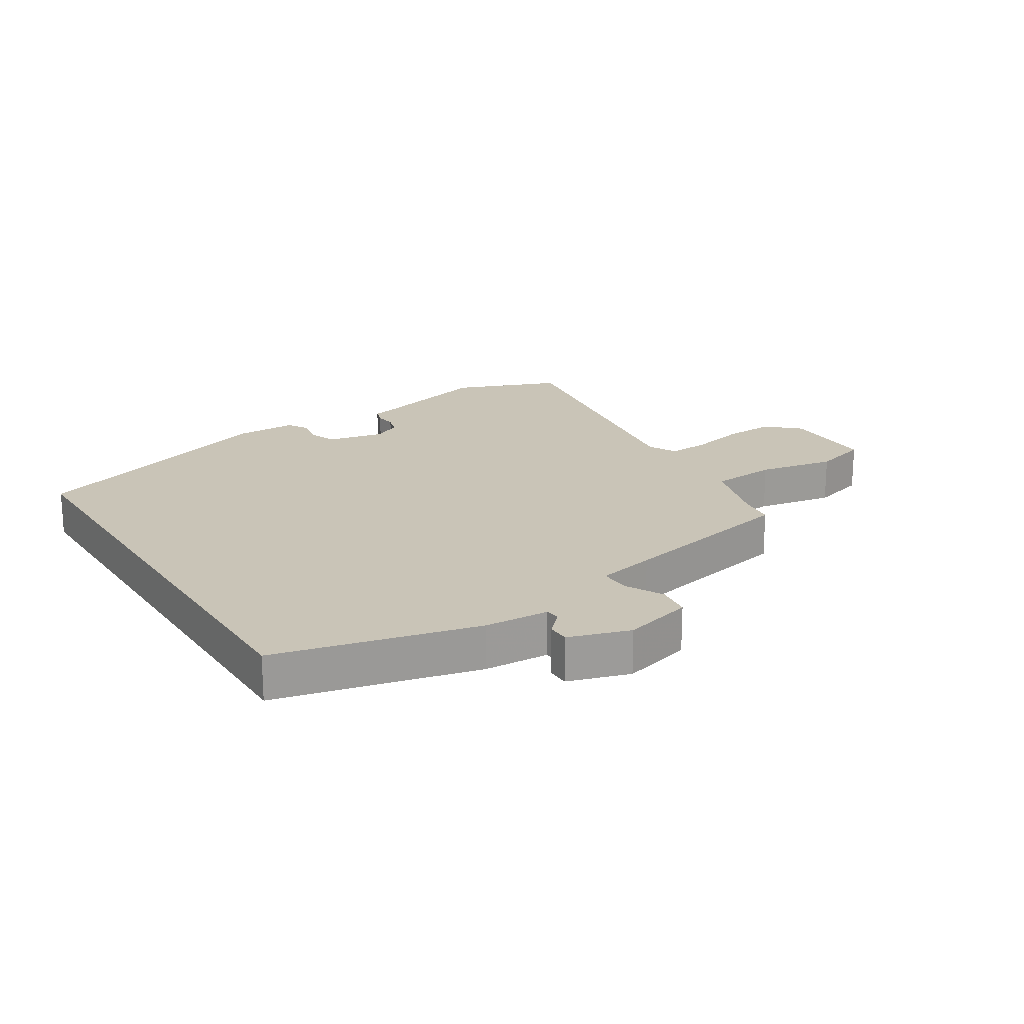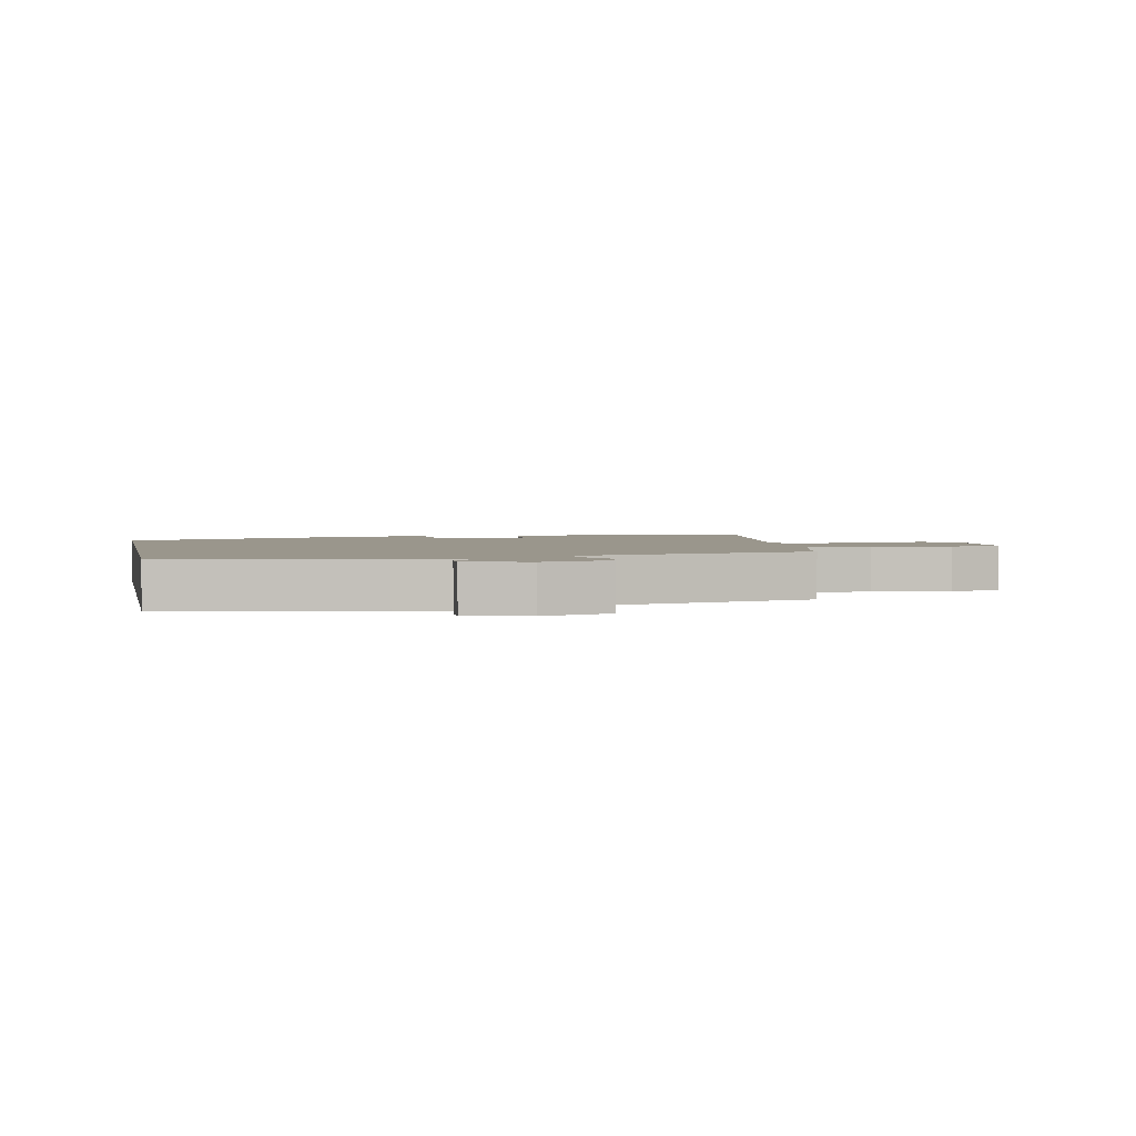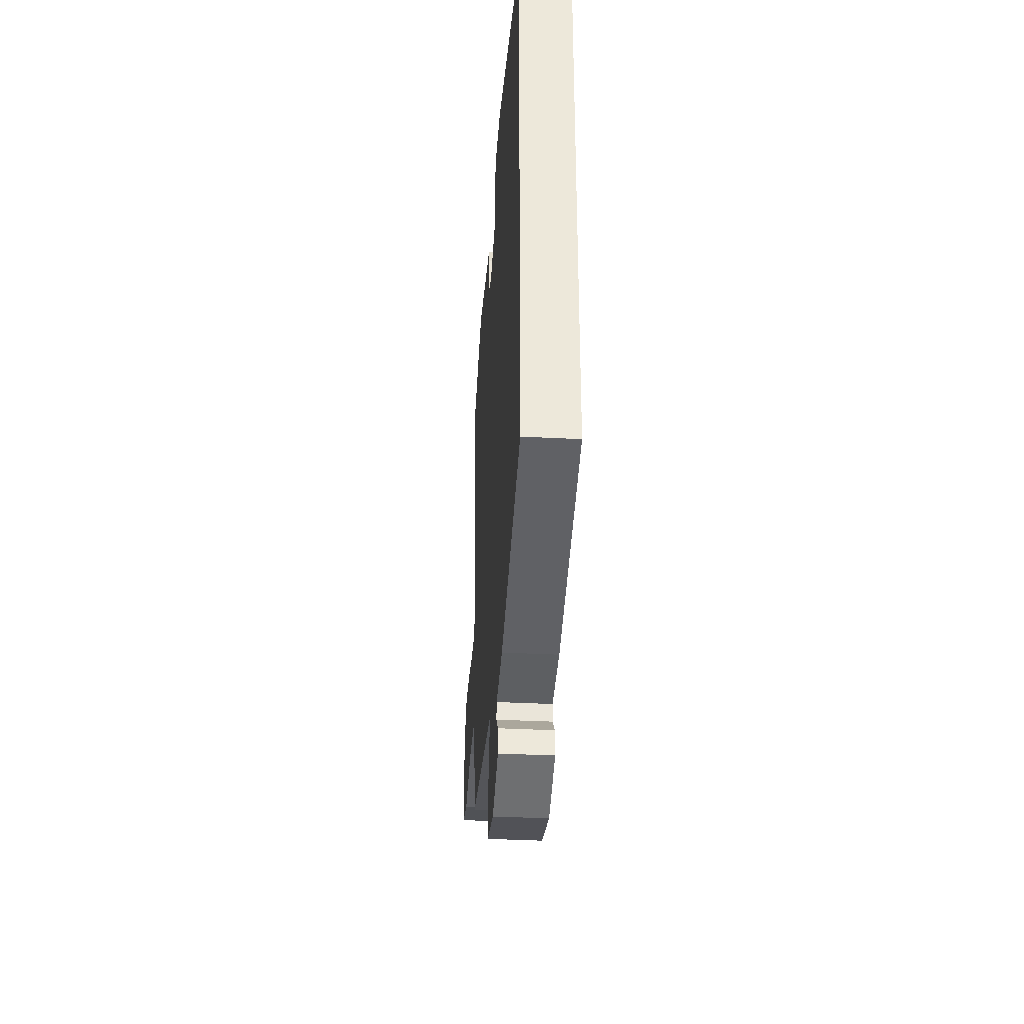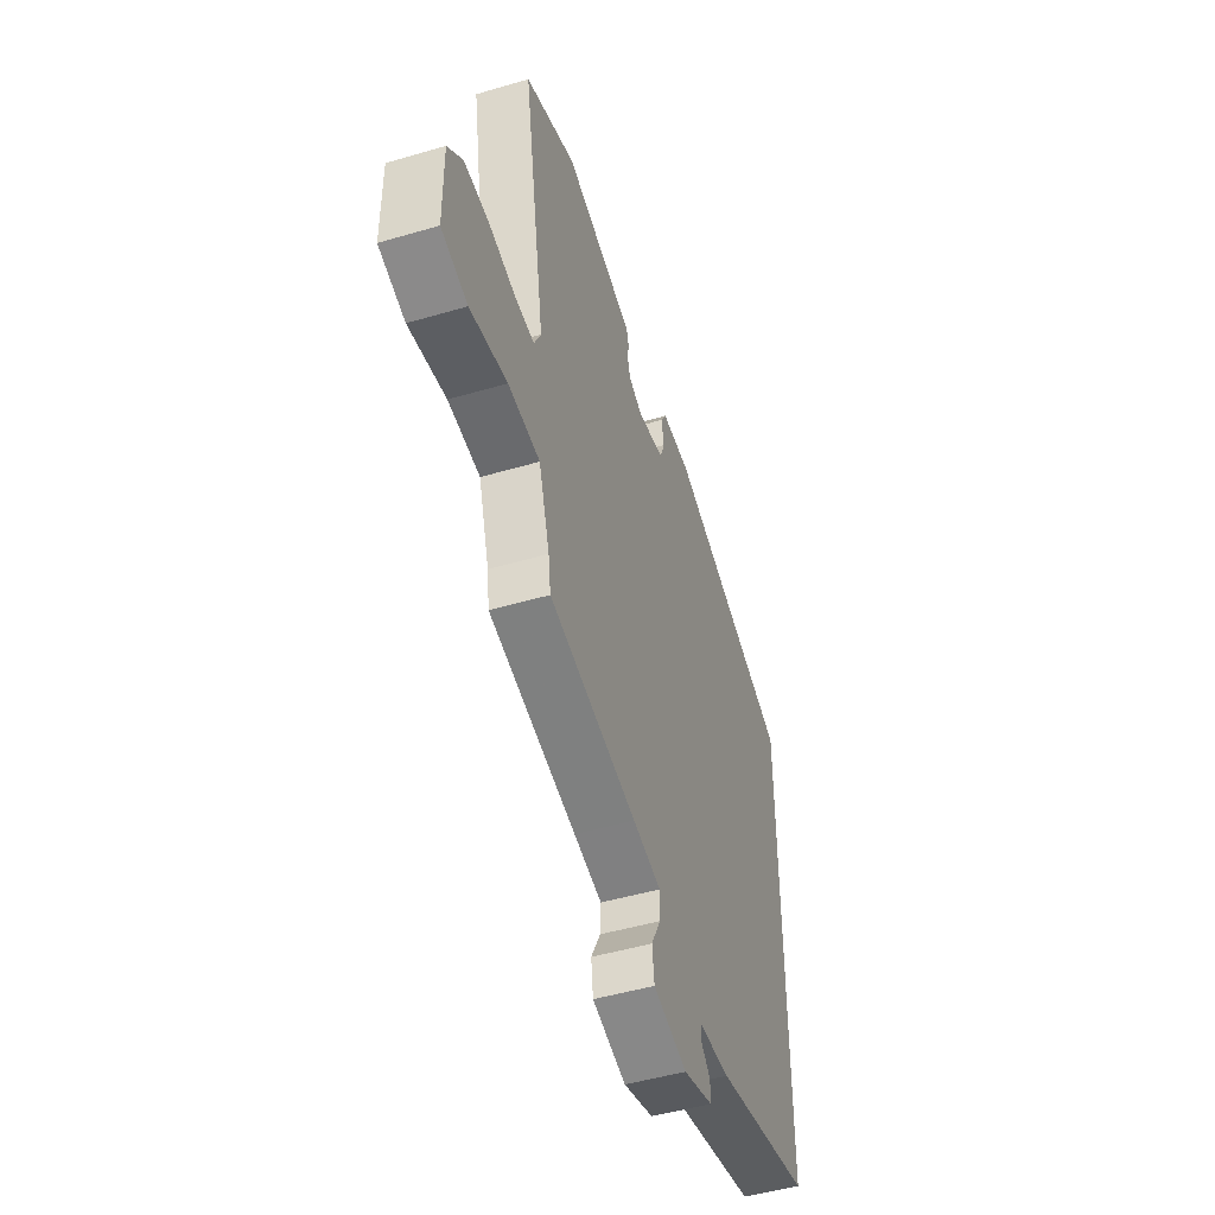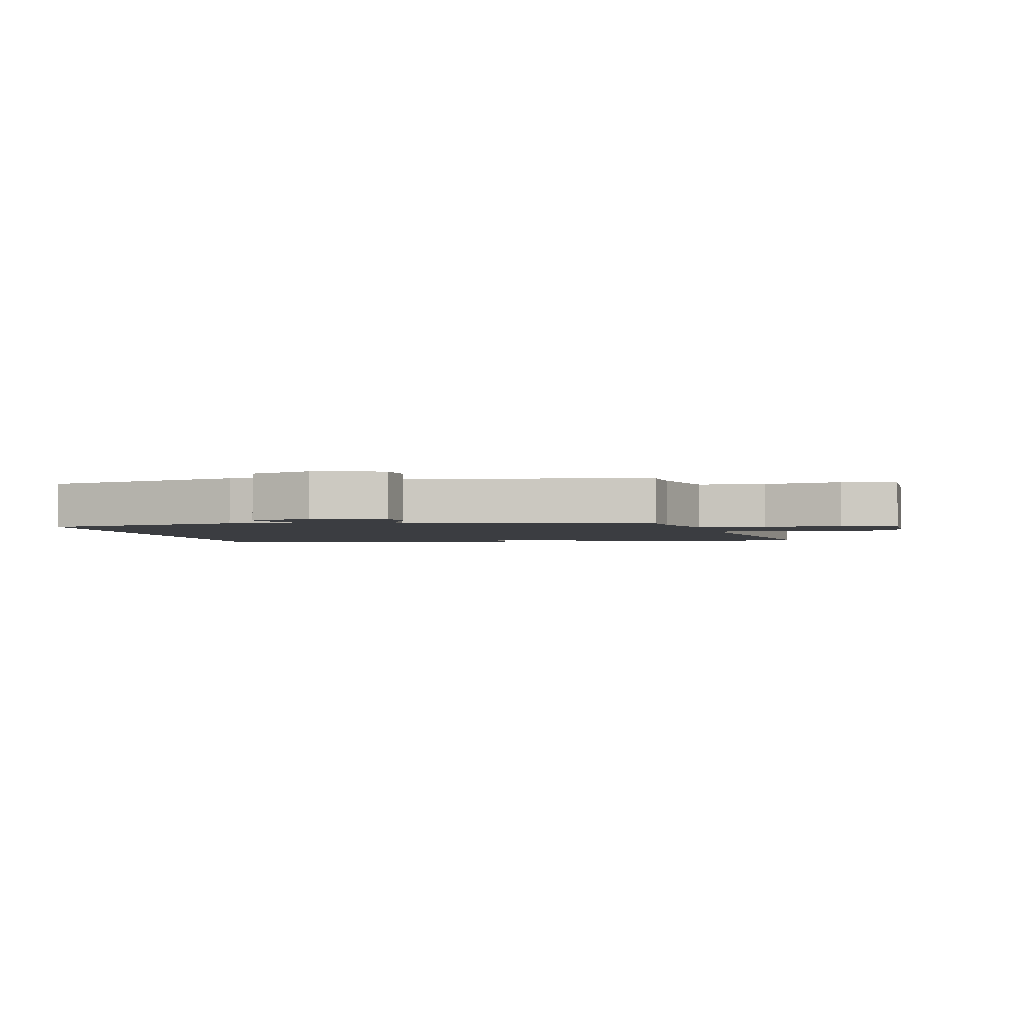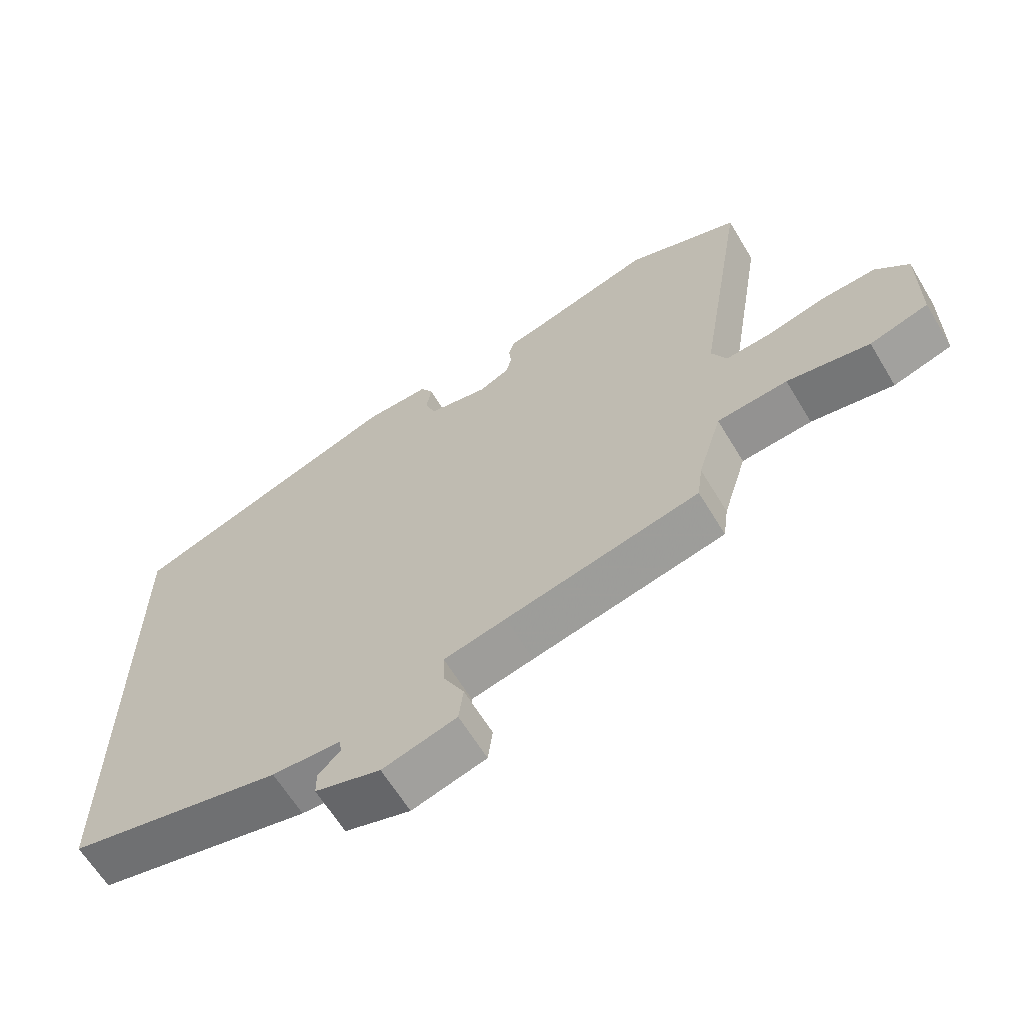
<metadata>
{"format":"obj","ext":"obj","renderer":"f3d","projection":"perspective","resolution":1024,"background":"white","views":[{"elev":20.0,"azim":147.9,"up":"+Y"},{"elev":2.5,"azim":168.0,"up":"+Y"},{"elev":-37.0,"azim":86.2,"up":"+Z"},{"elev":-48.7,"azim":-71.9,"up":"+Z"},{"elev":-2.6,"azim":-167.1,"up":"+Y"},{"elev":-63.6,"azim":-148.9,"up":"+Z"}]}
</metadata>
<code>
v 0.5 0.07 -0.469
v 0.175 0.07 -0.545
v 0.071 0.07 -0.55
v 0.068 0.07 -0.574
v 0.101 0.07 -0.607
v 0.101 0.07 -0.643
v 0.002 0.07 -0.674
v -0.11 0.07 -0.643
v -0.117 0.07 -0.588
v -0.086 0.07 -0.528
v -0.084 0.07 -0.478
v -0.178 0.07 -0.457
v -0.47 0.07 -0.393
v -0.478 0.07 -0.334
v -0.514 0.07 -0.217
v -0.62 0.07 -0.208
v -0.744 0.07 -0.231
v -0.832 0.07 -0.205
v -0.833 0.07 -0.053
v -0.783 0.07 -0.006
v -0.701 0.07 -0.01
v -0.613 0.07 -0.031
v -0.545 0.07 -0.036
v -0.522 0.07 0.011
v -0.596 0.07 0.463
v -0.425 0.07 0.529
v -0.238 0.07 0.475
v -0.191 0.07 0.463
v -0.182 0.07 0.435
v -0.186 0.07 0.401
v -0.177 0.07 0.368
v -0.131 0.07 0.346
v -0.04 0.07 0.365
v -0.024 0.07 0.408
v -0.032 0.07 0.455
v -0.013 0.07 0.488
v 0.085 0.07 0.487
v 0.5 0.07 0.34
v 0.5 0 -0.469
v 0.175 0 -0.545
v 0.071 0 -0.55
v 0.068 0 -0.574
v 0.101 0 -0.607
v 0.101 0 -0.643
v 0.002 0 -0.674
v -0.11 0 -0.643
v -0.117 0 -0.588
v -0.086 0 -0.528
v -0.084 0 -0.478
v -0.178 0 -0.457
v -0.47 0 -0.393
v -0.478 0 -0.334
v -0.514 0 -0.217
v -0.62 0 -0.208
v -0.744 0 -0.231
v -0.832 0 -0.205
v -0.833 0 -0.053
v -0.783 0 -0.006
v -0.701 0 -0.01
v -0.613 0 -0.031
v -0.545 0 -0.036
v -0.522 0 0.011
v -0.596 0 0.463
v -0.425 0 0.529
v -0.238 0 0.475
v -0.191 0 0.463
v -0.182 0 0.435
v -0.186 0 0.401
v -0.177 0 0.368
v -0.131 0 0.346
v -0.04 0 0.365
v -0.024 0 0.408
v -0.032 0 0.455
v -0.013 0 0.488
v 0.085 0 0.487
v 0.5 0 0.34
f 34 35 36 37
f 33 34 37 38
f 32 33 38 1
f 27 28 29 30
f 27 30 31
f 24 25 26 27
f 23 24 27 31
f 19 20 21 22
f 19 22 23
f 16 17 18 19
f 15 16 19 23
f 14 15 23 31
f 12 13 14 31
f 7 8 9 10
f 7 10 11
f 4 5 6 7
f 3 4 7 11
f 2 3 11
f 1 2 11
f 12 31 32
f 1 11 12 32
f 75 74 73 72
f 76 75 72 71
f 39 76 71 70
f 68 67 66 65
f 69 68 65
f 65 64 63 62
f 69 65 62 61
f 60 59 58 57
f 61 60 57
f 57 56 55 54
f 61 57 54 53
f 69 61 53 52
f 69 52 51 50
f 48 47 46 45
f 49 48 45
f 45 44 43 42
f 49 45 42 41
f 49 41 40
f 49 40 39
f 70 69 50
f 70 50 49 39
f 1 39 40 2
f 2 40 41 3
f 3 41 42 4
f 4 42 43 5
f 5 43 44 6
f 6 44 45 7
f 7 45 46 8
f 8 46 47 9
f 9 47 48 10
f 10 48 49 11
f 11 49 50 12
f 12 50 51 13
f 13 51 52 14
f 14 52 53 15
f 15 53 54 16
f 16 54 55 17
f 17 55 56 18
f 18 56 57 19
f 19 57 58 20
f 20 58 59 21
f 21 59 60 22
f 22 60 61 23
f 23 61 62 24
f 24 62 63 25
f 25 63 64 26
f 26 64 65 27
f 27 65 66 28
f 28 66 67 29
f 29 67 68 30
f 30 68 69 31
f 31 69 70 32
f 32 70 71 33
f 33 71 72 34
f 34 72 73 35
f 35 73 74 36
f 36 74 75 37
f 37 75 76 38
f 38 76 39 1

</code>
